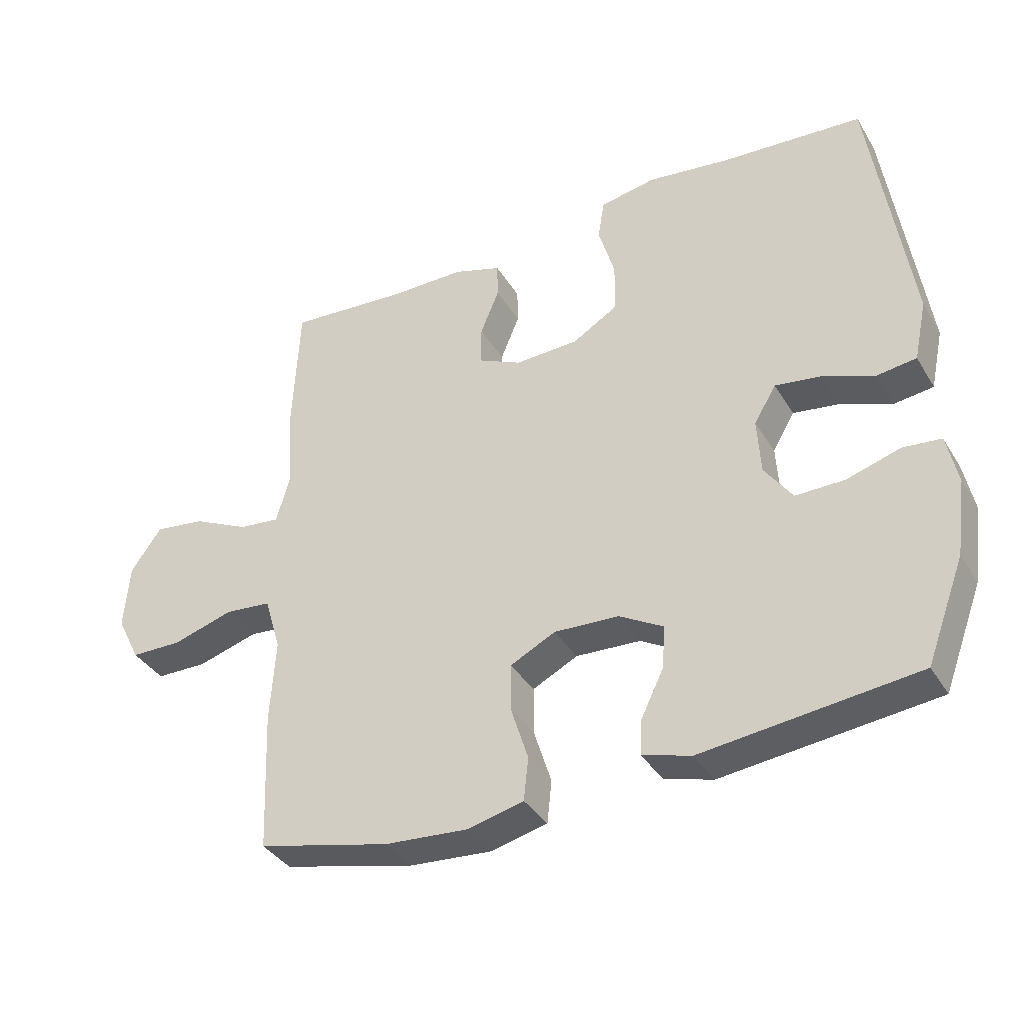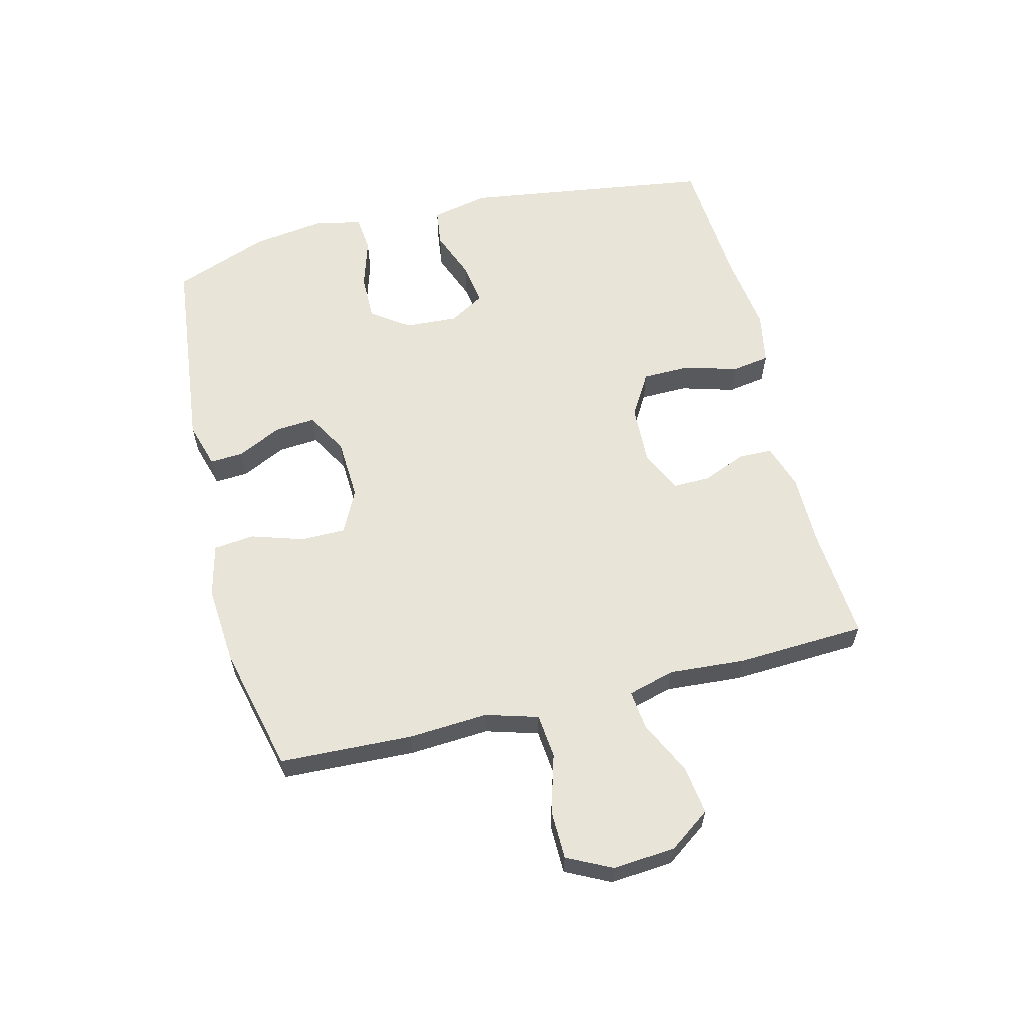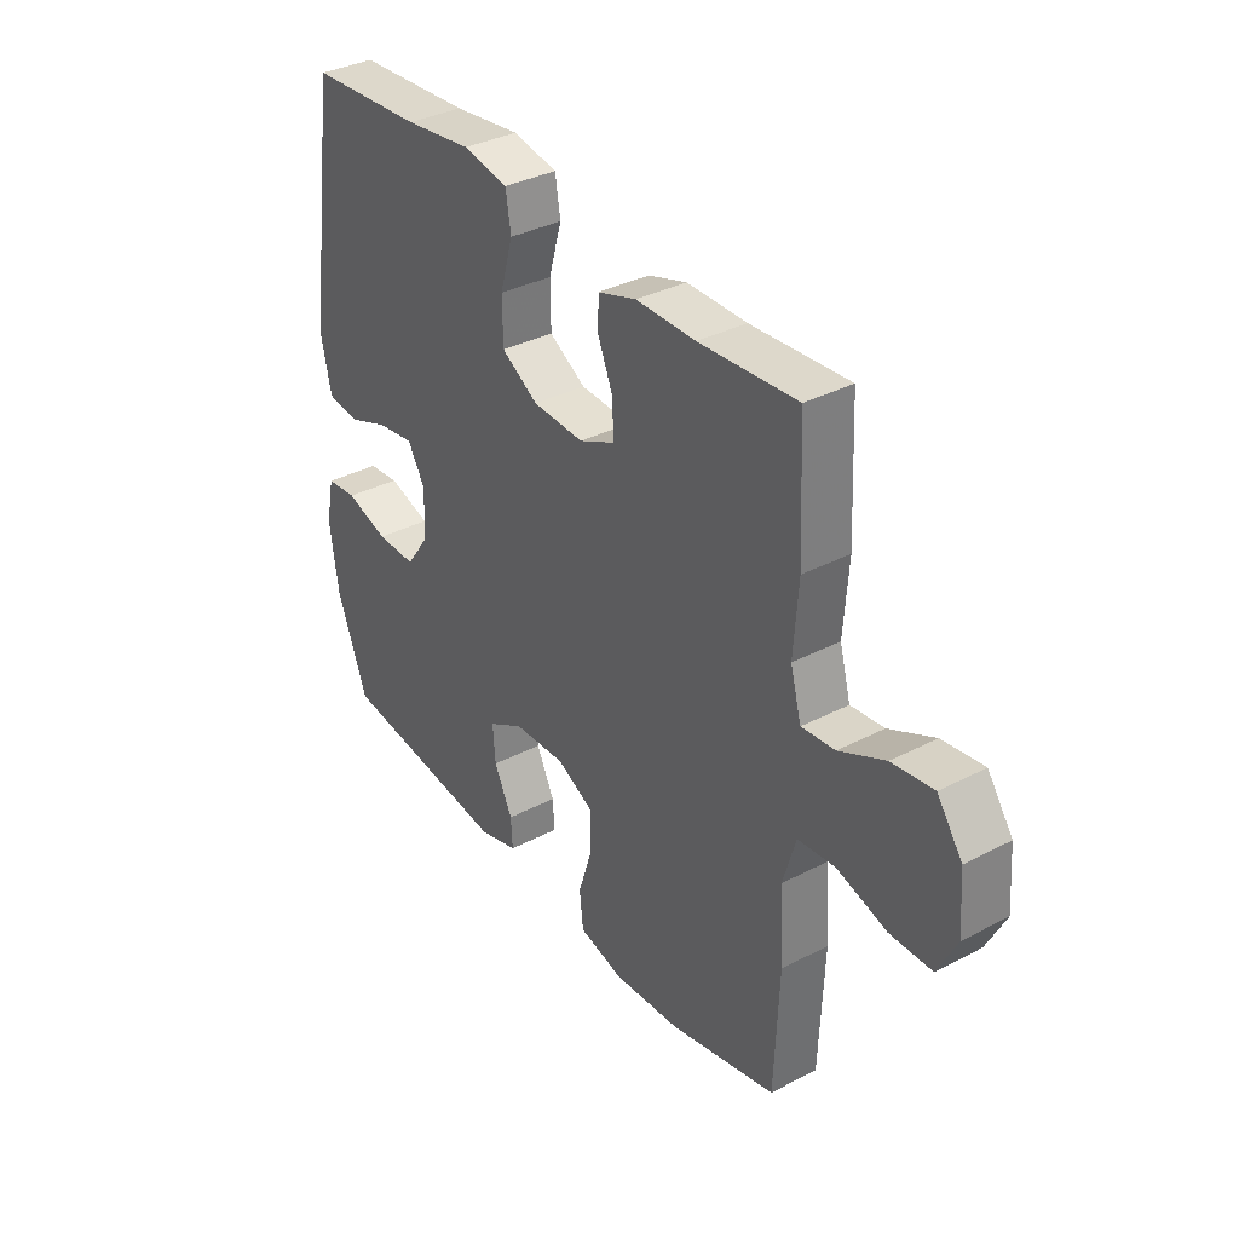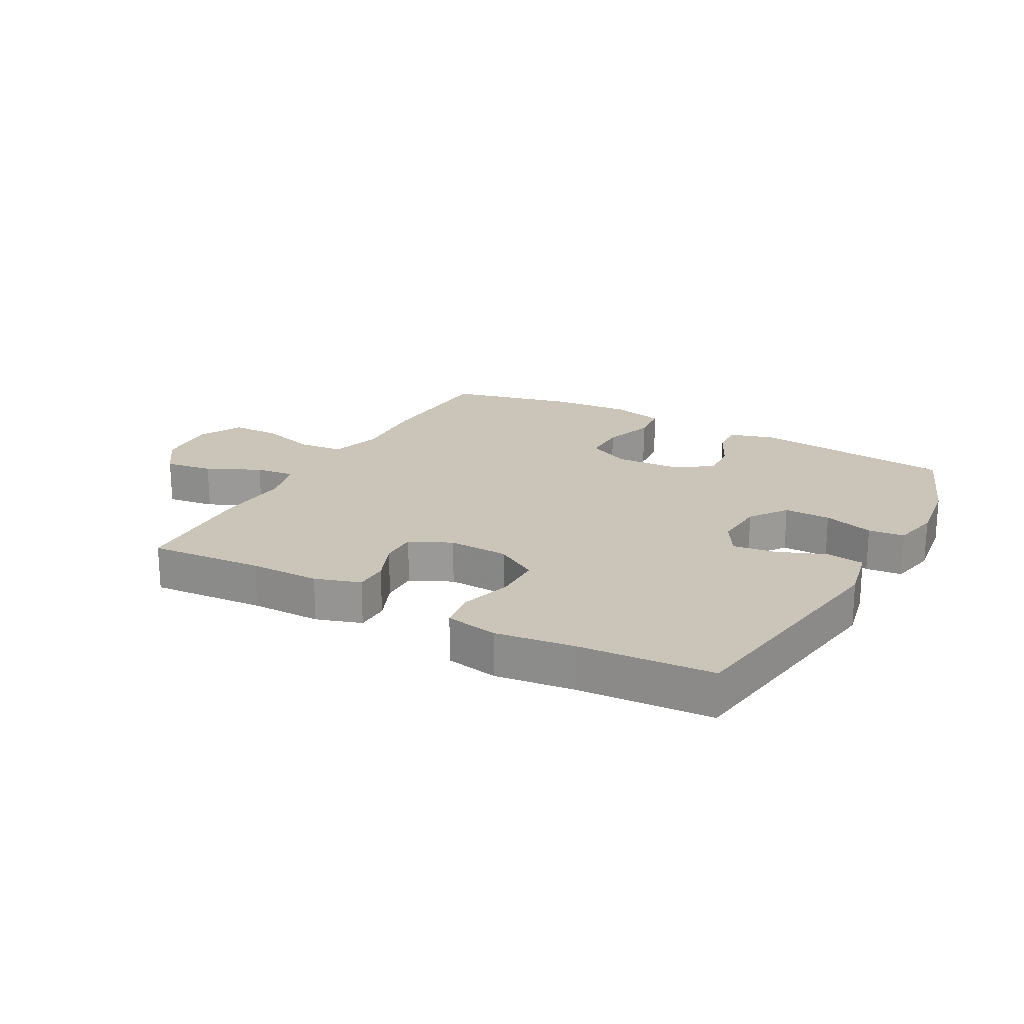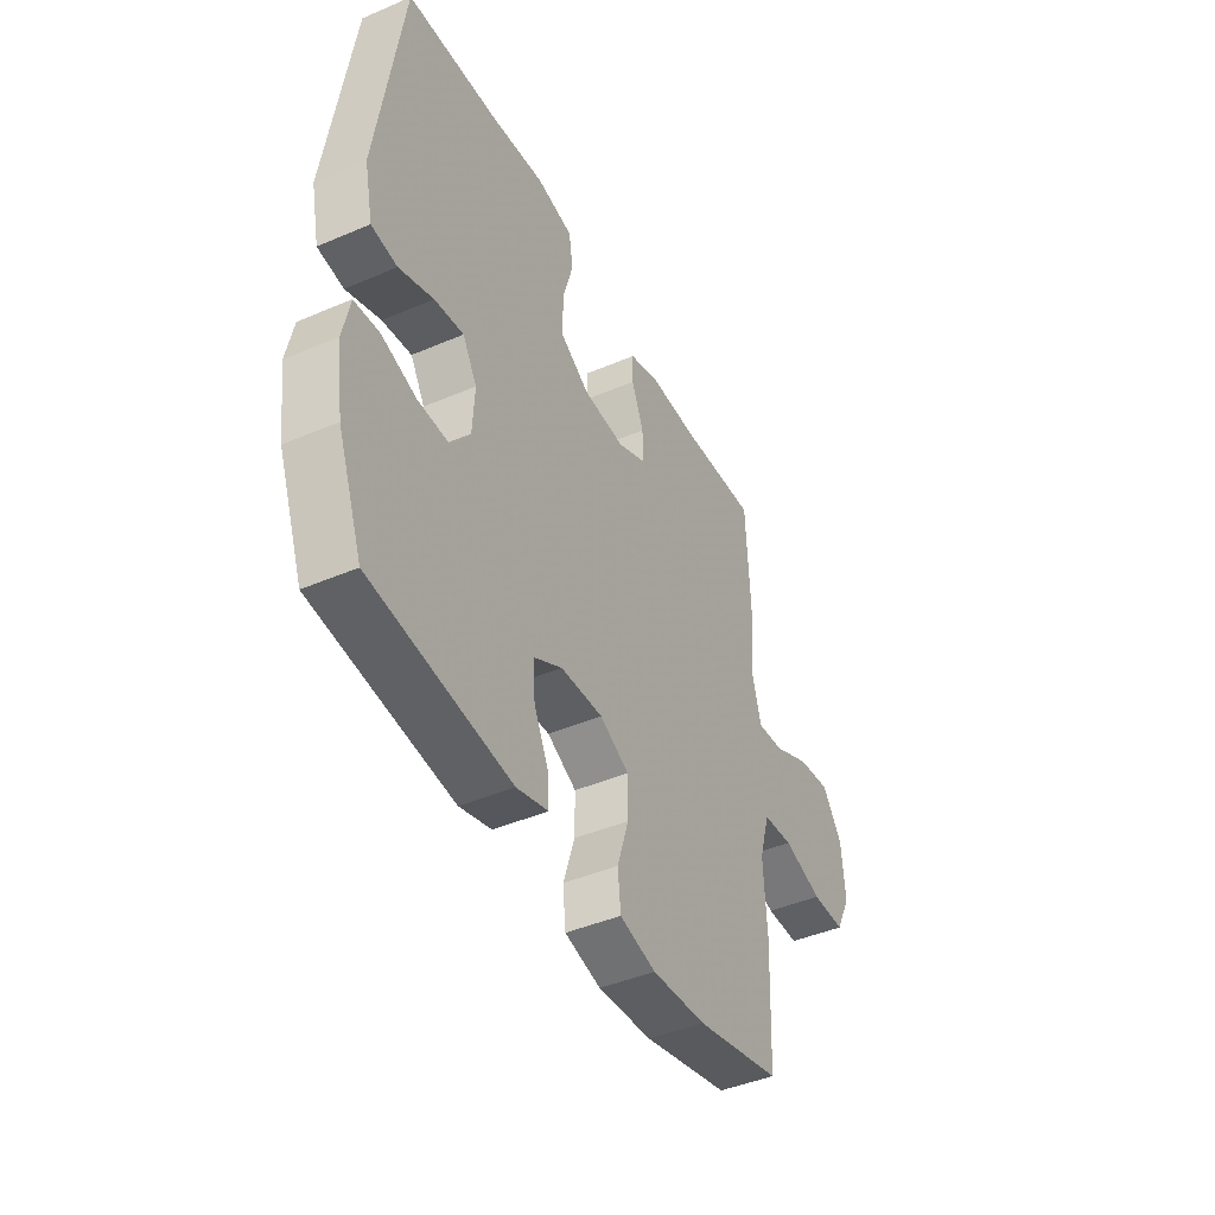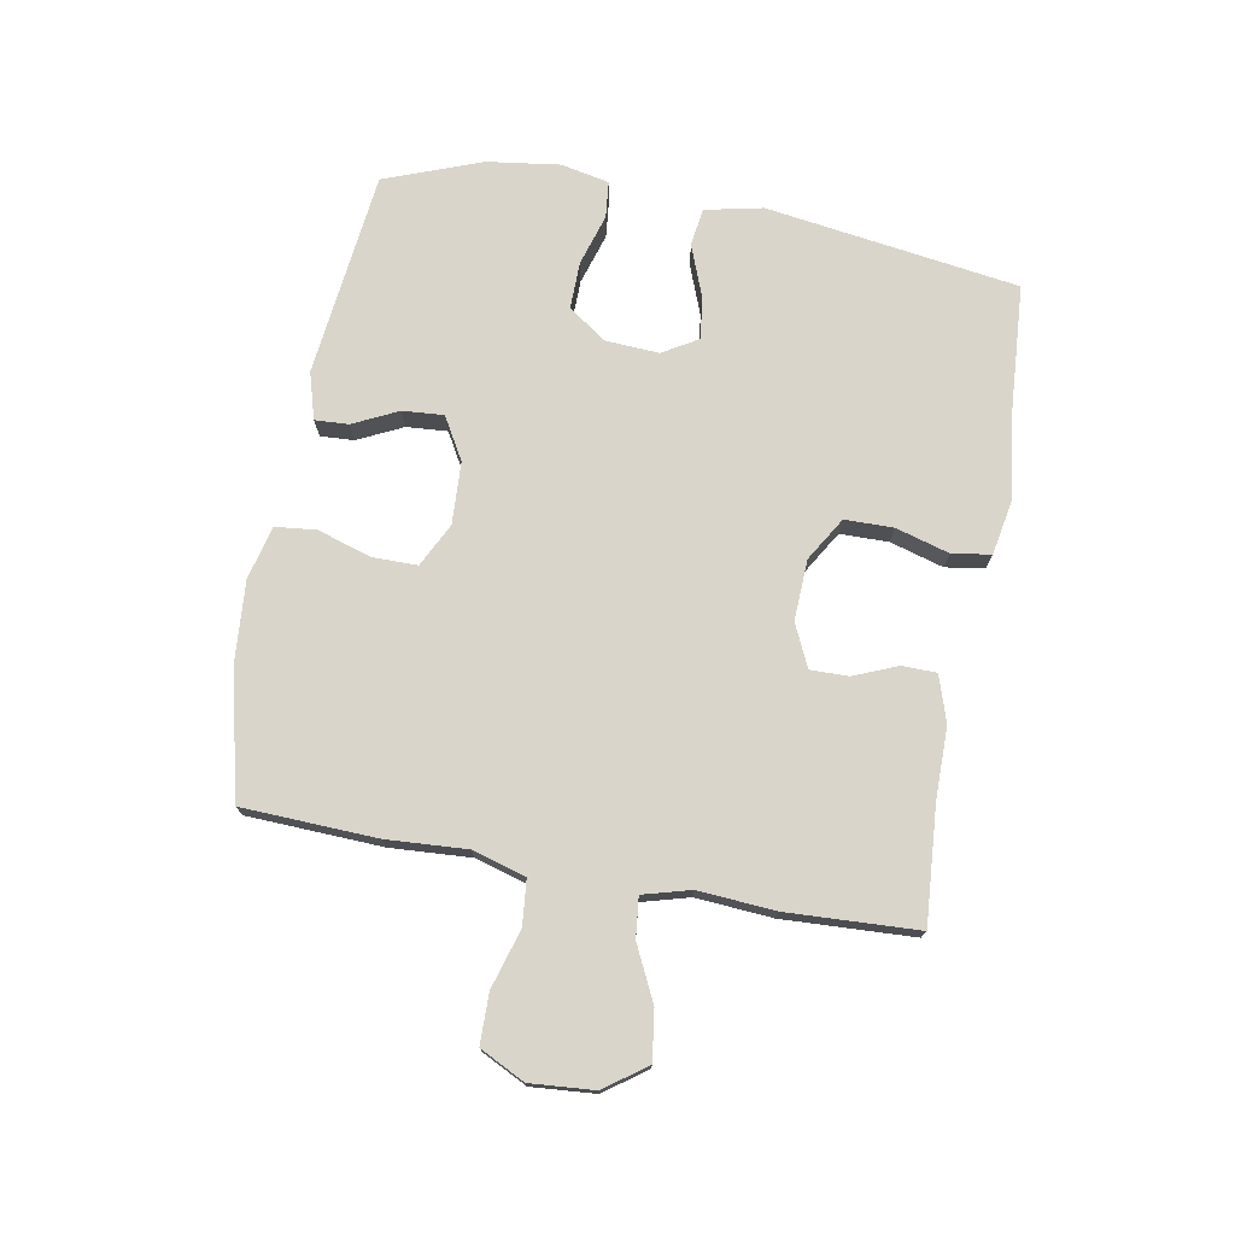
<metadata>
{"format":"obj","ext":"obj","renderer":"f3d","projection":"perspective","resolution":1024,"background":"white","views":[{"elev":-37.0,"azim":27.8,"up":"+Z"},{"elev":60.6,"azim":-104.0,"up":"+Y"},{"elev":35.4,"azim":-124.7,"up":"+Z"},{"elev":20.4,"azim":28.9,"up":"+Y"},{"elev":-43.7,"azim":116.7,"up":"+Z"},{"elev":74.4,"azim":-79.7,"up":"+Y"}]}
</metadata>
<code>
v -0.5 0.07 0.5
v -0.313 0.07 0.486
v -0.199 0.07 0.486
v -0.125 0.07 0.462
v -0.124 0.07 0.407
v -0.153 0.07 0.337
v -0.154 0.07 0.276
v -0.086 0.07 0.244
v 0.012 0.07 0.248
v 0.082 0.07 0.29
v 0.083 0.07 0.368
v 0.058 0.07 0.454
v 0.068 0.07 0.516
v 0.154 0.07 0.532
v 0.282 0.07 0.515
v 0.5 0.07 0.5
v 0.559 0.07 0.094
v 0.539 0.07 0.001
v 0.478 0.07 -0.007
v 0.397 0.07 0.024
v 0.328 0.07 0.034
v 0.294 0.07 -0.023
v 0.299 0.07 -0.109
v 0.342 0.07 -0.17
v 0.418 0.07 -0.169
v 0.5 0.07 -0.144
v 0.559 0.07 -0.15
v 0.575 0.07 -0.228
v 0.559 0.07 -0.344
v 0.5 0.07 -0.5
v 0.17 0.07 -0.537
v 0.095 0.07 -0.515
v 0.098 0.07 -0.461
v 0.133 0.07 -0.389
v 0.138 0.07 -0.323
v 0.07 0.07 -0.284
v -0.03 0.07 -0.279
v -0.1 0.07 -0.314
v -0.1 0.07 -0.387
v -0.073 0.07 -0.472
v -0.08 0.07 -0.538
v -0.166 0.07 -0.559
v -0.295 0.07 -0.549
v -0.5 0.07 -0.5
v -0.509 0.07 -0.284
v -0.501 0.07 -0.155
v -0.526 0.07 -0.07
v -0.598 0.07 -0.063
v -0.692 0.07 -0.091
v -0.772 0.07 -0.09
v -0.808 0.07 -0.018
v -0.8 0.07 0.084
v -0.752 0.07 0.151
v -0.673 0.07 0.14
v -0.586 0.07 0.098
v -0.522 0.07 0.091
v -0.501 0.07 0.167
v -0.51 0.07 0.29
v -0.5 0 0.5
v -0.313 0 0.486
v -0.199 0 0.486
v -0.125 0 0.462
v -0.124 0 0.407
v -0.153 0 0.337
v -0.154 0 0.276
v -0.086 0 0.244
v 0.012 0 0.248
v 0.082 0 0.29
v 0.083 0 0.368
v 0.058 0 0.454
v 0.068 0 0.516
v 0.154 0 0.532
v 0.282 0 0.515
v 0.5 0 0.5
v 0.559 0 0.094
v 0.539 0 0.001
v 0.478 0 -0.007
v 0.397 0 0.024
v 0.328 0 0.034
v 0.294 0 -0.023
v 0.299 0 -0.109
v 0.342 0 -0.17
v 0.418 0 -0.169
v 0.5 0 -0.144
v 0.559 0 -0.15
v 0.575 0 -0.228
v 0.559 0 -0.344
v 0.5 0 -0.5
v 0.17 0 -0.537
v 0.095 0 -0.515
v 0.098 0 -0.461
v 0.133 0 -0.389
v 0.138 0 -0.323
v 0.07 0 -0.284
v -0.03 0 -0.279
v -0.1 0 -0.314
v -0.1 0 -0.387
v -0.073 0 -0.472
v -0.08 0 -0.538
v -0.166 0 -0.559
v -0.295 0 -0.549
v -0.5 0 -0.5
v -0.509 0 -0.284
v -0.501 0 -0.155
v -0.526 0 -0.07
v -0.598 0 -0.063
v -0.692 0 -0.091
v -0.772 0 -0.09
v -0.808 0 -0.018
v -0.8 0 0.084
v -0.752 0 0.151
v -0.673 0 0.14
v -0.586 0 0.098
v -0.522 0 0.091
v -0.501 0 0.167
v -0.51 0 0.29
f 57 58 1 2
f 4 5 6
f 3 4 6
f 2 3 6
f 57 2 6
f 56 57 6
f 53 54 55
f 52 53 55
f 51 52 55
f 50 51 55
f 49 50 55
f 48 49 55
f 47 48 55 56
f 56 6 7
f 47 56 7
f 46 47 7
f 44 45 46
f 43 44 46
f 42 43 46
f 41 42 46
f 40 41 46
f 39 40 46
f 38 39 46 7
f 32 33 34
f 31 32 34
f 30 31 34
f 29 30 34
f 28 29 34
f 27 28 34
f 26 27 34
f 25 26 34
f 24 25 34 35
f 23 24 35 36
f 18 19 20
f 17 18 20
f 16 17 20
f 15 16 20
f 15 20 21
f 14 15 21
f 13 14 21
f 12 13 21
f 11 12 21
f 10 11 21 22
f 37 38 7 8
f 23 36 37
f 22 23 37
f 10 22 37
f 9 10 37
f 8 9 37
f 60 59 116 115
f 64 63 62
f 64 62 61
f 64 61 60
f 64 60 115
f 64 115 114
f 113 112 111
f 113 111 110
f 113 110 109
f 113 109 108
f 113 108 107
f 113 107 106
f 114 113 106 105
f 65 64 114
f 65 114 105
f 65 105 104
f 104 103 102
f 104 102 101
f 104 101 100
f 104 100 99
f 104 99 98
f 104 98 97
f 65 104 97 96
f 92 91 90
f 92 90 89
f 92 89 88
f 92 88 87
f 92 87 86
f 92 86 85
f 92 85 84
f 92 84 83
f 93 92 83 82
f 94 93 82 81
f 78 77 76
f 78 76 75
f 78 75 74
f 78 74 73
f 79 78 73
f 79 73 72
f 79 72 71
f 79 71 70
f 79 70 69
f 80 79 69 68
f 66 65 96 95
f 95 94 81
f 95 81 80
f 95 80 68
f 95 68 67
f 95 67 66
f 1 59 60 2
f 2 60 61 3
f 3 61 62 4
f 4 62 63 5
f 5 63 64 6
f 6 64 65 7
f 7 65 66 8
f 8 66 67 9
f 9 67 68 10
f 10 68 69 11
f 11 69 70 12
f 12 70 71 13
f 13 71 72 14
f 14 72 73 15
f 15 73 74 16
f 16 74 75 17
f 17 75 76 18
f 18 76 77 19
f 19 77 78 20
f 20 78 79 21
f 21 79 80 22
f 22 80 81 23
f 23 81 82 24
f 24 82 83 25
f 25 83 84 26
f 26 84 85 27
f 27 85 86 28
f 28 86 87 29
f 29 87 88 30
f 30 88 89 31
f 31 89 90 32
f 32 90 91 33
f 33 91 92 34
f 34 92 93 35
f 35 93 94 36
f 36 94 95 37
f 37 95 96 38
f 38 96 97 39
f 39 97 98 40
f 40 98 99 41
f 41 99 100 42
f 42 100 101 43
f 43 101 102 44
f 44 102 103 45
f 45 103 104 46
f 46 104 105 47
f 47 105 106 48
f 48 106 107 49
f 49 107 108 50
f 50 108 109 51
f 51 109 110 52
f 52 110 111 53
f 53 111 112 54
f 54 112 113 55
f 55 113 114 56
f 56 114 115 57
f 57 115 116 58
f 58 116 59 1

</code>
